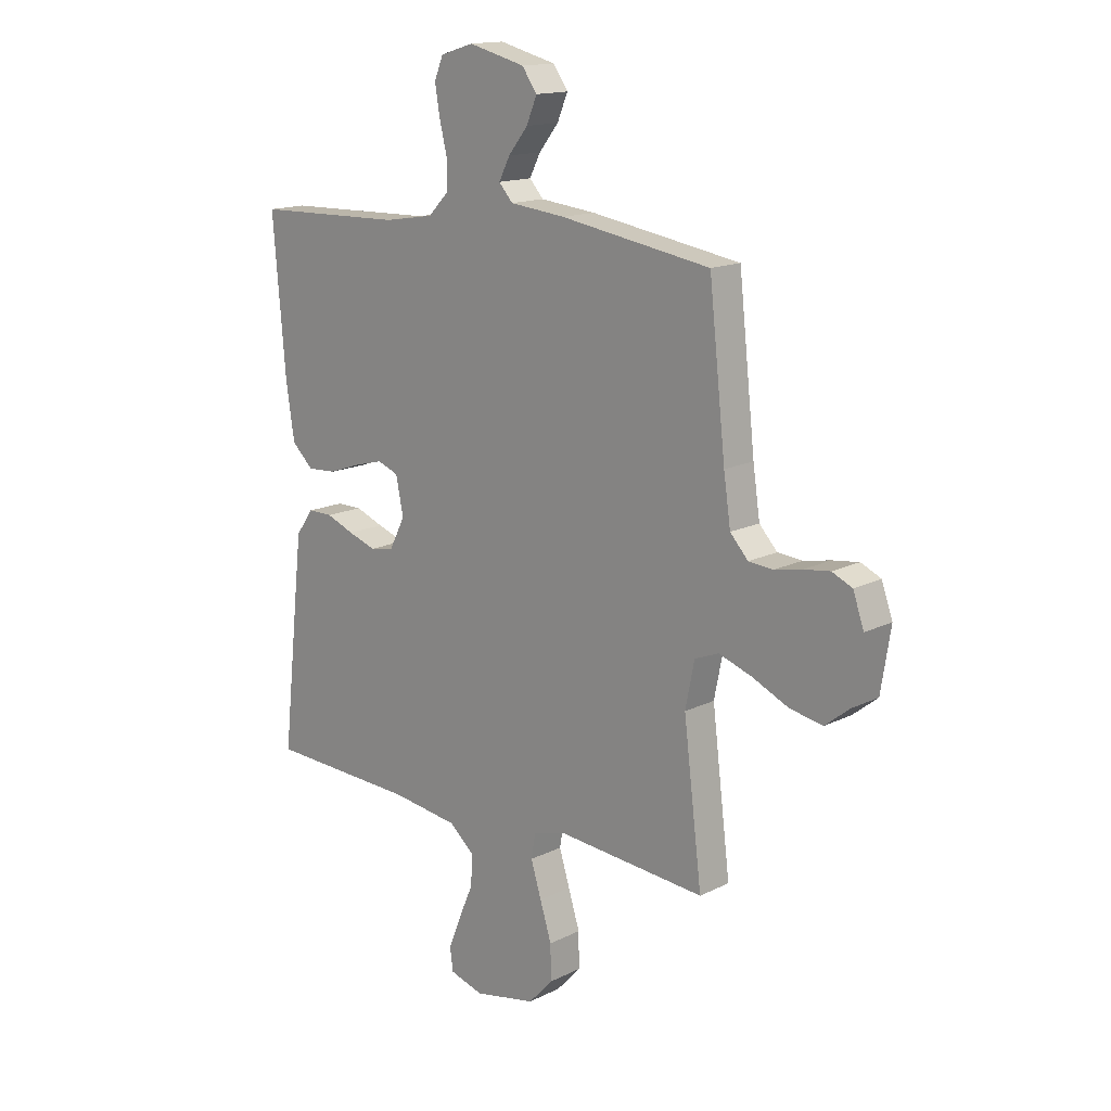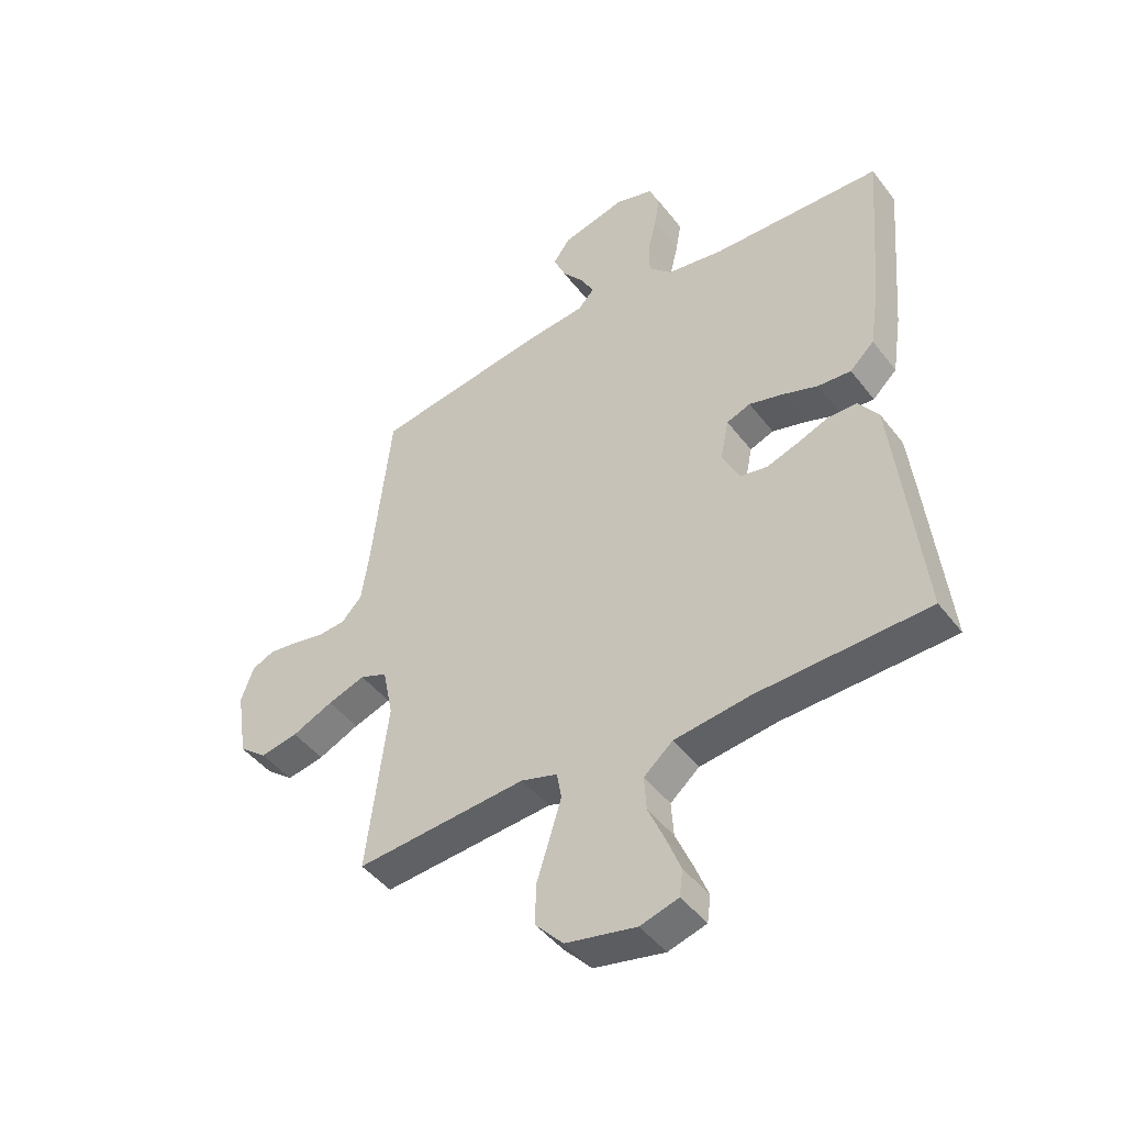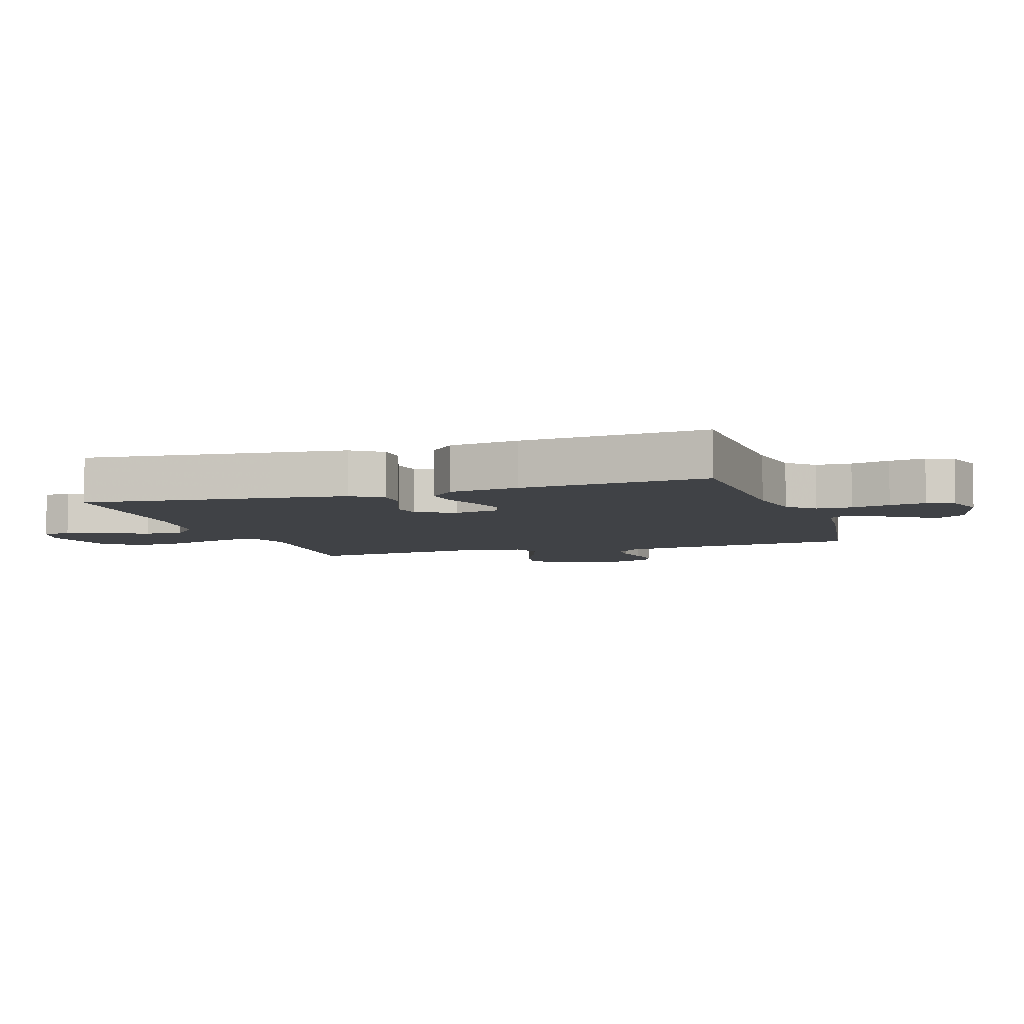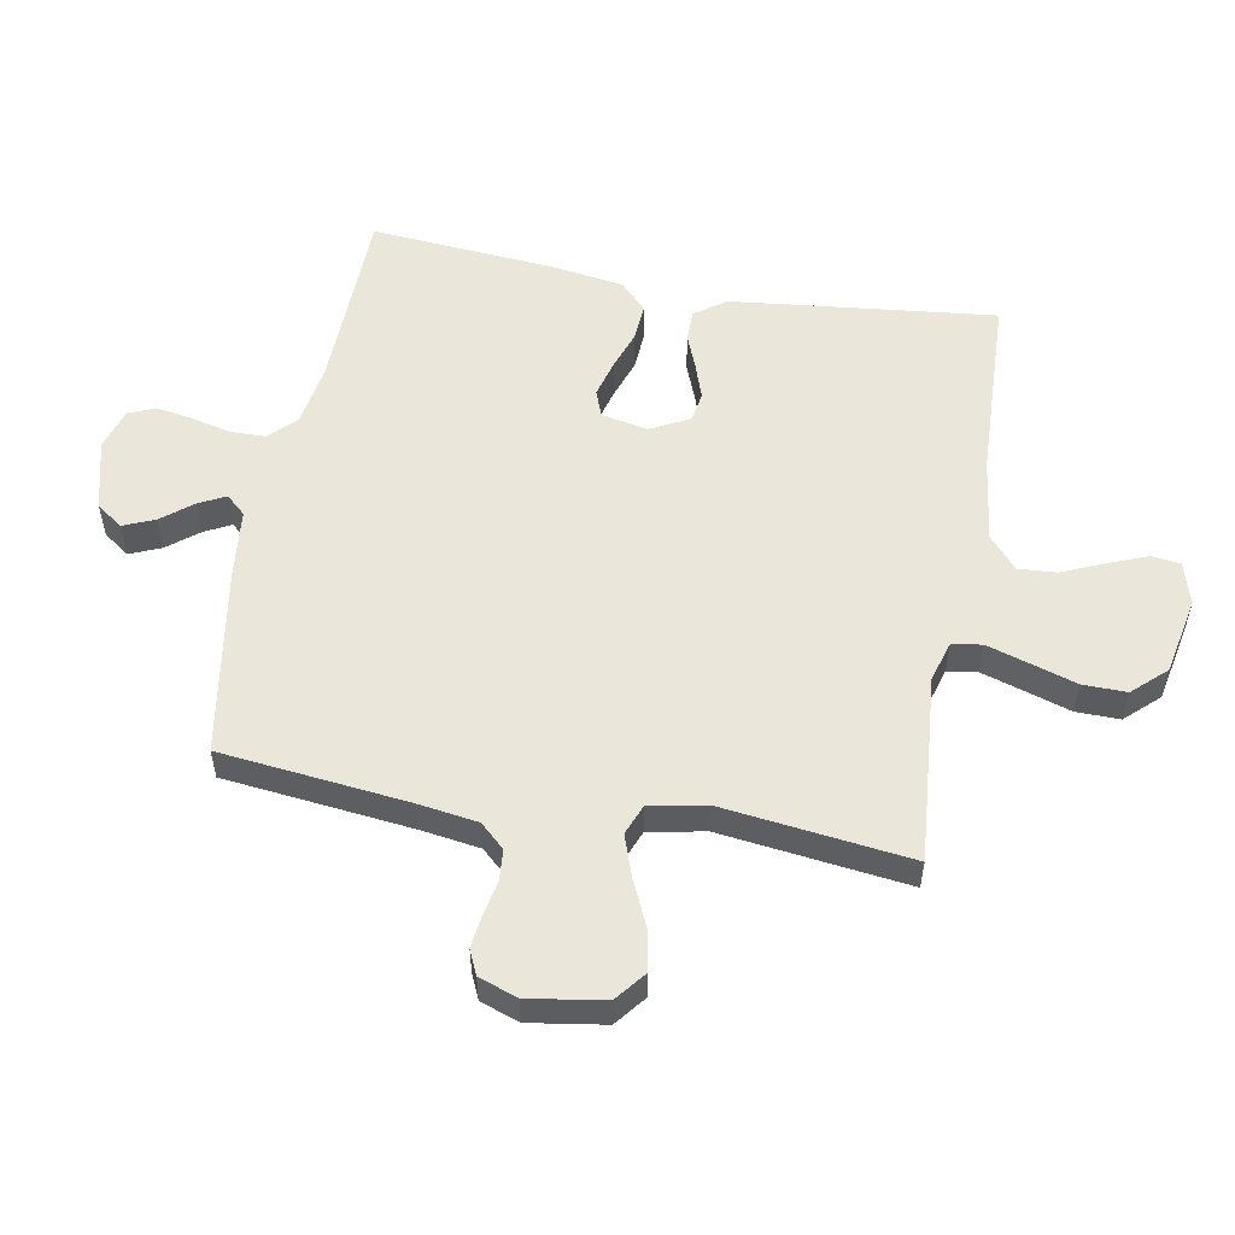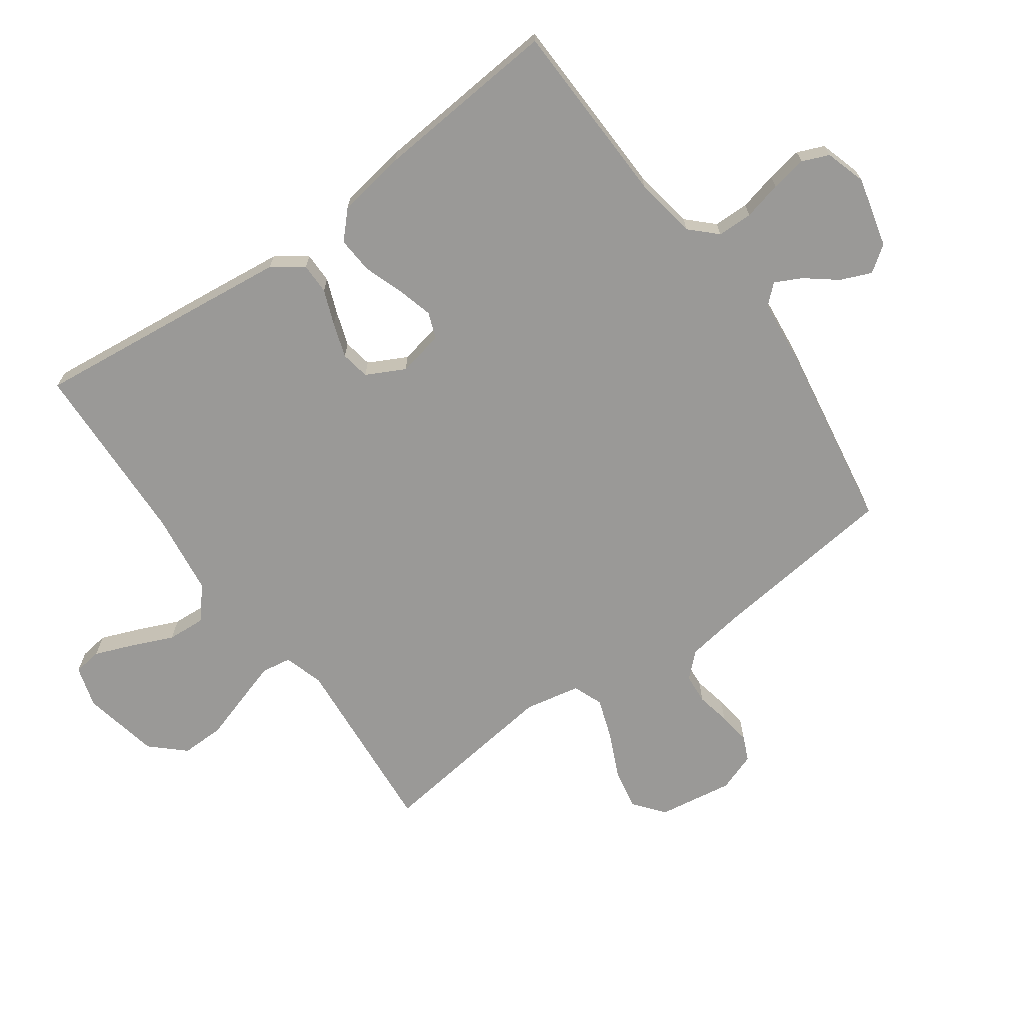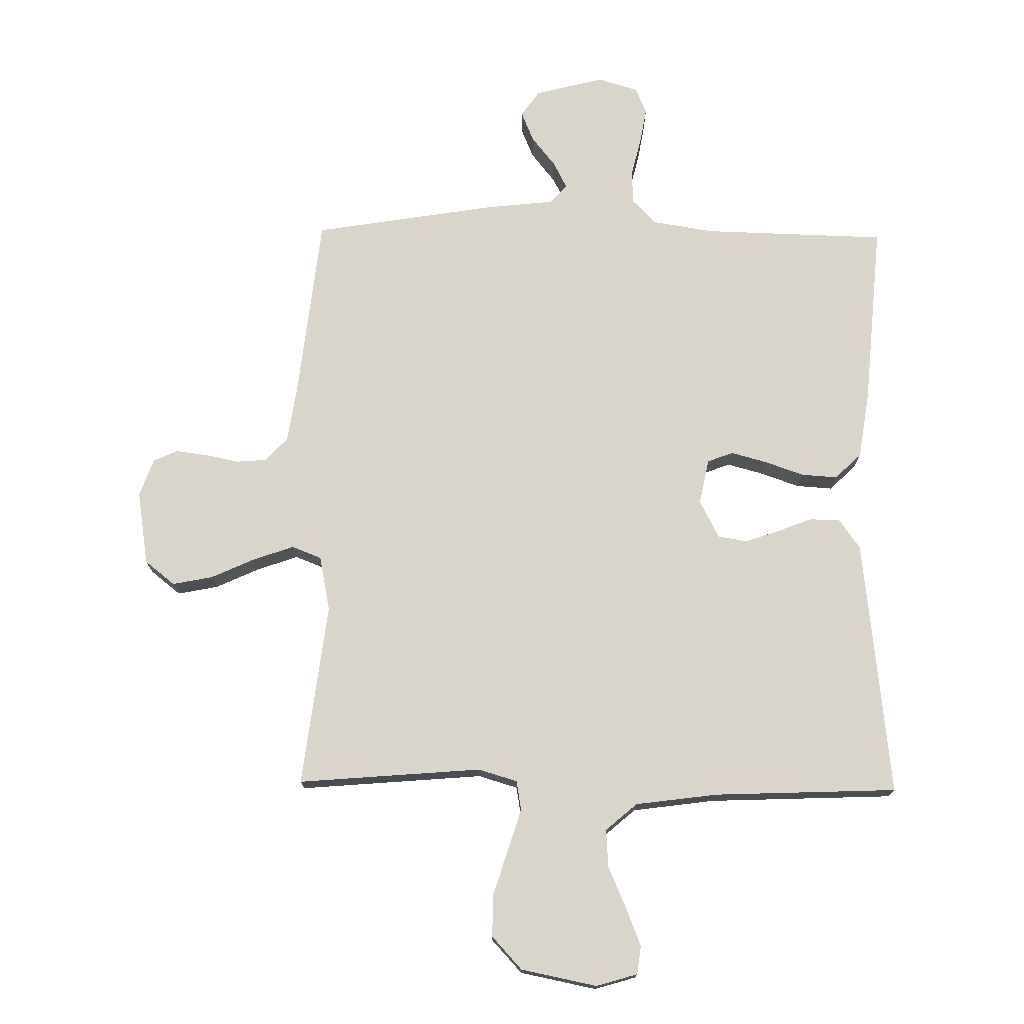
<metadata>
{"format":"obj","ext":"obj","renderer":"f3d","projection":"perspective","resolution":1024,"background":"white","views":[{"elev":15.2,"azim":43.5,"up":"+Z"},{"elev":-45.4,"azim":-145.0,"up":"+Z"},{"elev":-6.1,"azim":-71.9,"up":"+Y"},{"elev":54.7,"azim":100.3,"up":"+Y"},{"elev":-69.0,"azim":-54.3,"up":"+Y"},{"elev":74.3,"azim":-179.2,"up":"+Y"}]}
</metadata>
<code>
v -0.5 0.07 -0.5
v -0.467 0.07 -0.2
v -0.453 0.07 -0.078
v -0.418 0.07 -0.029
v -0.368 0.07 -0.029
v -0.312 0.07 -0.051
v -0.256 0.07 -0.07
v -0.209 0.07 -0.062
v -0.177 0.07 0
v -0.192 0.07 0.074
v -0.234 0.07 0.09
v -0.293 0.07 0.074
v -0.356 0.07 0.052
v -0.415 0.07 0.048
v -0.458 0.07 0.089
v -0.475 0.07 0.2
v -0.5 0.07 0.5
v -0.2 0.07 0.508
v -0.1 0.07 0.524
v -0.06 0.07 0.565
v -0.059 0.07 0.622
v -0.074 0.07 0.684
v -0.084 0.07 0.742
v -0.066 0.07 0.785
v 0 0.07 0.805
v 0.113 0.07 0.776
v 0.143 0.07 0.734
v 0.122 0.07 0.684
v 0.083 0.07 0.635
v 0.061 0.07 0.592
v 0.089 0.07 0.561
v 0.2 0.07 0.549
v 0.5 0.07 0.5
v 0.533 0.07 0.2
v 0.547 0.07 0.105
v 0.583 0.07 0.066
v 0.632 0.07 0.062
v 0.687 0.07 0.073
v 0.739 0.07 0.08
v 0.779 0.07 0.062
v 0.801 0.07 0
v 0.782 0.07 -0.121
v 0.733 0.07 -0.16
v 0.667 0.07 -0.147
v 0.595 0.07 -0.114
v 0.529 0.07 -0.091
v 0.481 0.07 -0.11
v 0.463 0.07 -0.2
v 0.5 0.07 -0.5
v 0.2 0.07 -0.475
v 0.136 0.07 -0.494
v 0.128 0.07 -0.542
v 0.149 0.07 -0.61
v 0.172 0.07 -0.683
v 0.173 0.07 -0.753
v 0.124 0.07 -0.806
v 0 0.07 -0.831
v -0.067 0.07 -0.811
v -0.073 0.07 -0.765
v -0.048 0.07 -0.702
v -0.019 0.07 -0.635
v -0.015 0.07 -0.574
v -0.066 0.07 -0.53
v -0.2 0.07 -0.512
v -0.5 0 -0.5
v -0.467 0 -0.2
v -0.453 0 -0.078
v -0.418 0 -0.029
v -0.368 0 -0.029
v -0.312 0 -0.051
v -0.256 0 -0.07
v -0.209 0 -0.062
v -0.177 0 0
v -0.192 0 0.074
v -0.234 0 0.09
v -0.293 0 0.074
v -0.356 0 0.052
v -0.415 0 0.048
v -0.458 0 0.089
v -0.475 0 0.2
v -0.5 0 0.5
v -0.2 0 0.508
v -0.1 0 0.524
v -0.06 0 0.565
v -0.059 0 0.622
v -0.074 0 0.684
v -0.084 0 0.742
v -0.066 0 0.785
v 0 0 0.805
v 0.113 0 0.776
v 0.143 0 0.734
v 0.122 0 0.684
v 0.083 0 0.635
v 0.061 0 0.592
v 0.089 0 0.561
v 0.2 0 0.549
v 0.5 0 0.5
v 0.533 0 0.2
v 0.547 0 0.105
v 0.583 0 0.066
v 0.632 0 0.062
v 0.687 0 0.073
v 0.739 0 0.08
v 0.779 0 0.062
v 0.801 0 0
v 0.782 0 -0.121
v 0.733 0 -0.16
v 0.667 0 -0.147
v 0.595 0 -0.114
v 0.529 0 -0.091
v 0.481 0 -0.11
v 0.463 0 -0.2
v 0.5 0 -0.5
v 0.2 0 -0.475
v 0.136 0 -0.494
v 0.128 0 -0.542
v 0.149 0 -0.61
v 0.172 0 -0.683
v 0.173 0 -0.753
v 0.124 0 -0.806
v 0 0 -0.831
v -0.067 0 -0.811
v -0.073 0 -0.765
v -0.048 0 -0.702
v -0.019 0 -0.635
v -0.015 0 -0.574
v -0.066 0 -0.53
v -0.2 0 -0.512
f 58 59 60 61
f 56 57 58 61
f 56 61 62
f 53 54 55 56
f 52 53 56 62
f 51 52 62 63
f 48 49 50
f 47 48 50 51
f 42 43 44 45
f 42 45 46
f 41 42 46
f 40 41 46
f 37 38 39 40
f 37 40 46 47
f 31 32 33 34
f 31 34 35
f 26 27 28 29
f 26 29 30
f 25 26 30
f 24 25 30
f 21 22 23 24
f 21 24 30
f 20 21 30 31
f 15 16 17 18
f 15 18 19
f 12 13 14 15
f 11 12 15 19
f 10 11 19 20
f 3 4 5 6
f 3 6 7
f 64 1 2 3
f 64 3 7
f 63 64 7 8
f 51 63 8 9
f 36 37 47 51
f 31 35 36 51
f 20 31 51
f 9 10 20 51
f 125 124 123 122
f 125 122 121 120
f 126 125 120
f 120 119 118 117
f 126 120 117 116
f 127 126 116 115
f 114 113 112
f 115 114 112 111
f 109 108 107 106
f 110 109 106
f 110 106 105
f 110 105 104
f 104 103 102 101
f 111 110 104 101
f 98 97 96 95
f 99 98 95
f 93 92 91 90
f 94 93 90
f 94 90 89
f 94 89 88
f 88 87 86 85
f 94 88 85
f 95 94 85 84
f 82 81 80 79
f 83 82 79
f 79 78 77 76
f 83 79 76 75
f 84 83 75 74
f 70 69 68 67
f 71 70 67
f 67 66 65 128
f 71 67 128
f 72 71 128 127
f 73 72 127 115
f 115 111 101 100
f 115 100 99 95
f 115 95 84
f 115 84 74 73
f 1 65 66 2
f 2 66 67 3
f 3 67 68 4
f 4 68 69 5
f 5 69 70 6
f 6 70 71 7
f 7 71 72 8
f 8 72 73 9
f 9 73 74 10
f 10 74 75 11
f 11 75 76 12
f 12 76 77 13
f 13 77 78 14
f 14 78 79 15
f 15 79 80 16
f 16 80 81 17
f 17 81 82 18
f 18 82 83 19
f 19 83 84 20
f 20 84 85 21
f 21 85 86 22
f 22 86 87 23
f 23 87 88 24
f 24 88 89 25
f 25 89 90 26
f 26 90 91 27
f 27 91 92 28
f 28 92 93 29
f 29 93 94 30
f 30 94 95 31
f 31 95 96 32
f 32 96 97 33
f 33 97 98 34
f 34 98 99 35
f 35 99 100 36
f 36 100 101 37
f 37 101 102 38
f 38 102 103 39
f 39 103 104 40
f 40 104 105 41
f 41 105 106 42
f 42 106 107 43
f 43 107 108 44
f 44 108 109 45
f 45 109 110 46
f 46 110 111 47
f 47 111 112 48
f 48 112 113 49
f 49 113 114 50
f 50 114 115 51
f 51 115 116 52
f 52 116 117 53
f 53 117 118 54
f 54 118 119 55
f 55 119 120 56
f 56 120 121 57
f 57 121 122 58
f 58 122 123 59
f 59 123 124 60
f 60 124 125 61
f 61 125 126 62
f 62 126 127 63
f 63 127 128 64
f 64 128 65 1

</code>
